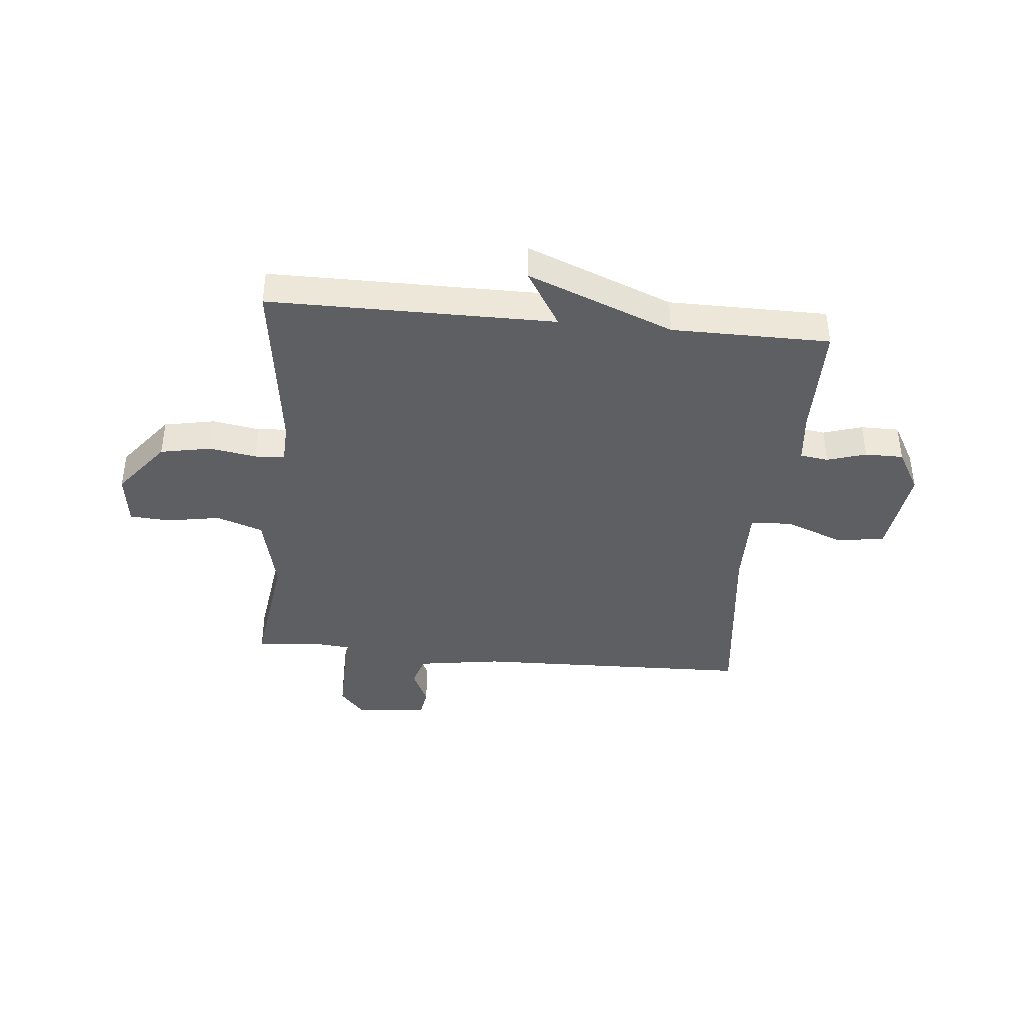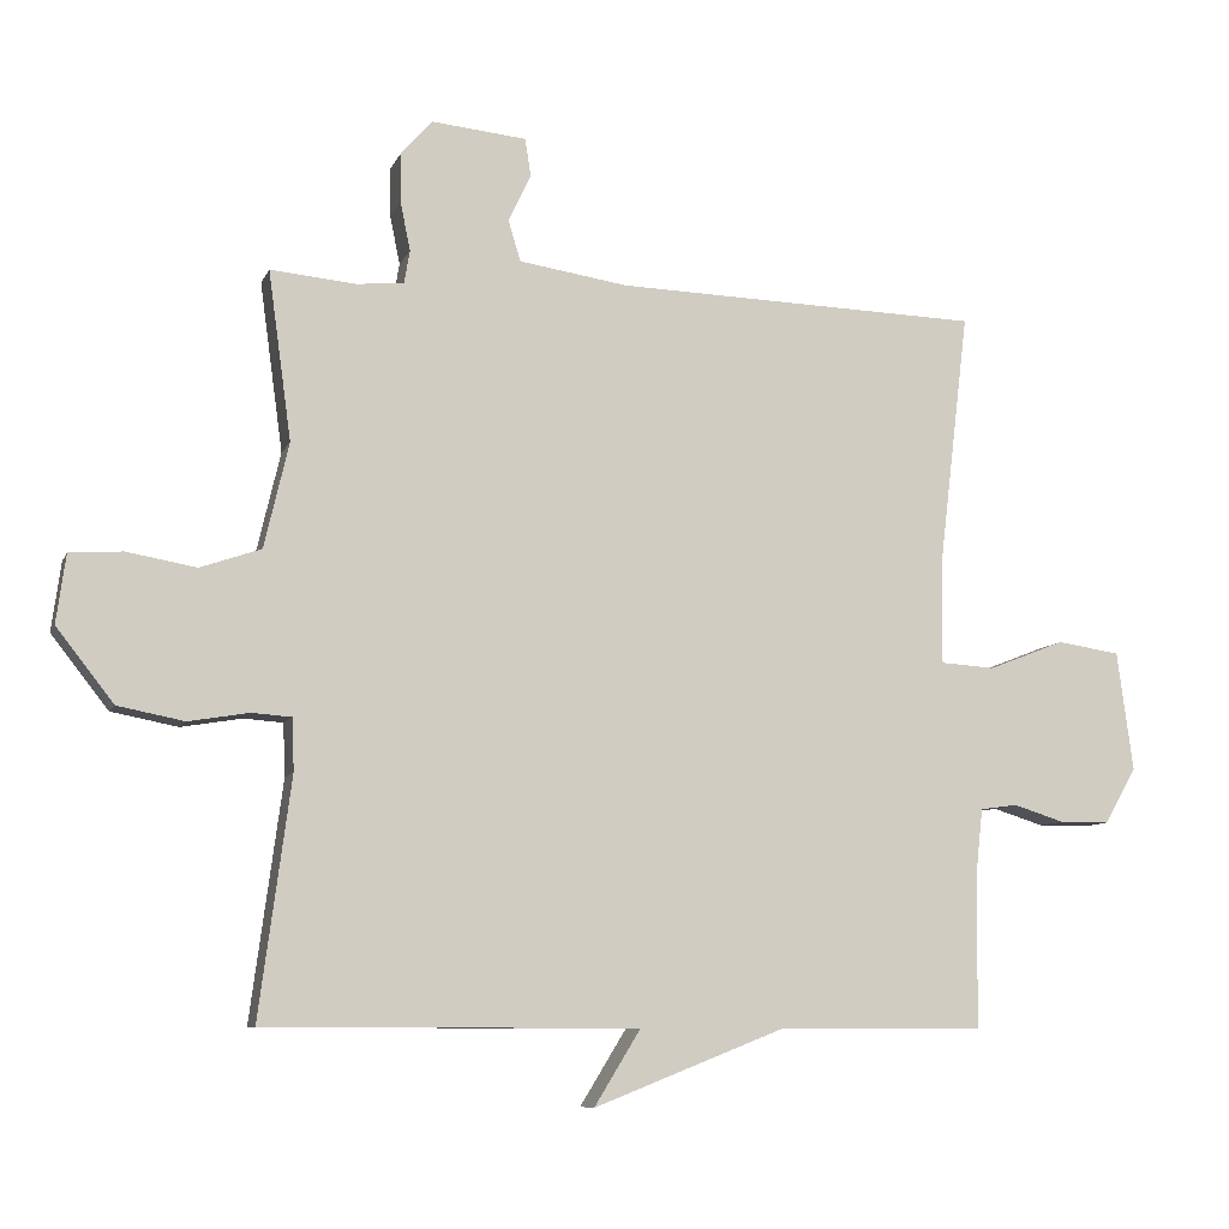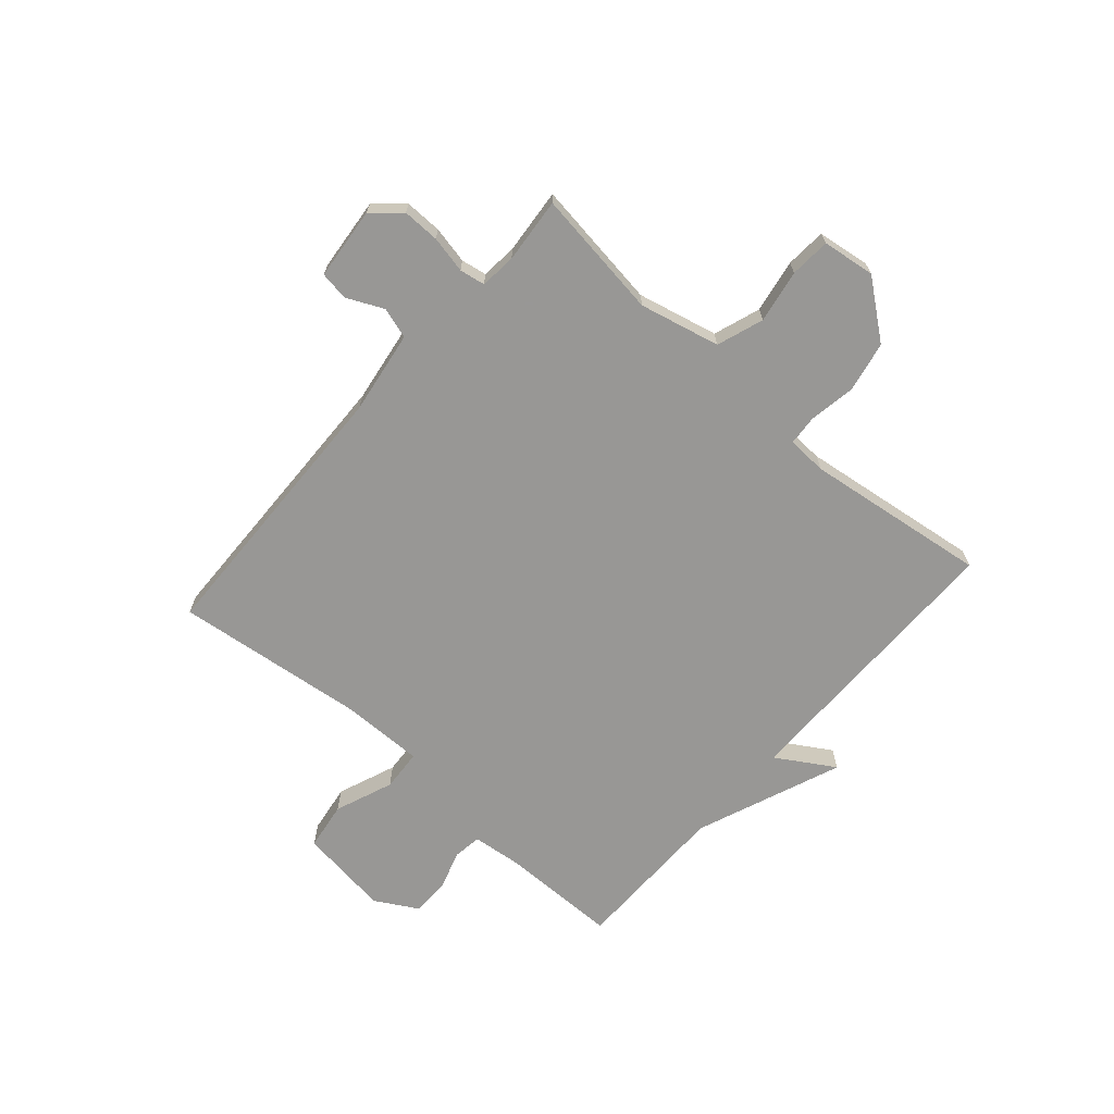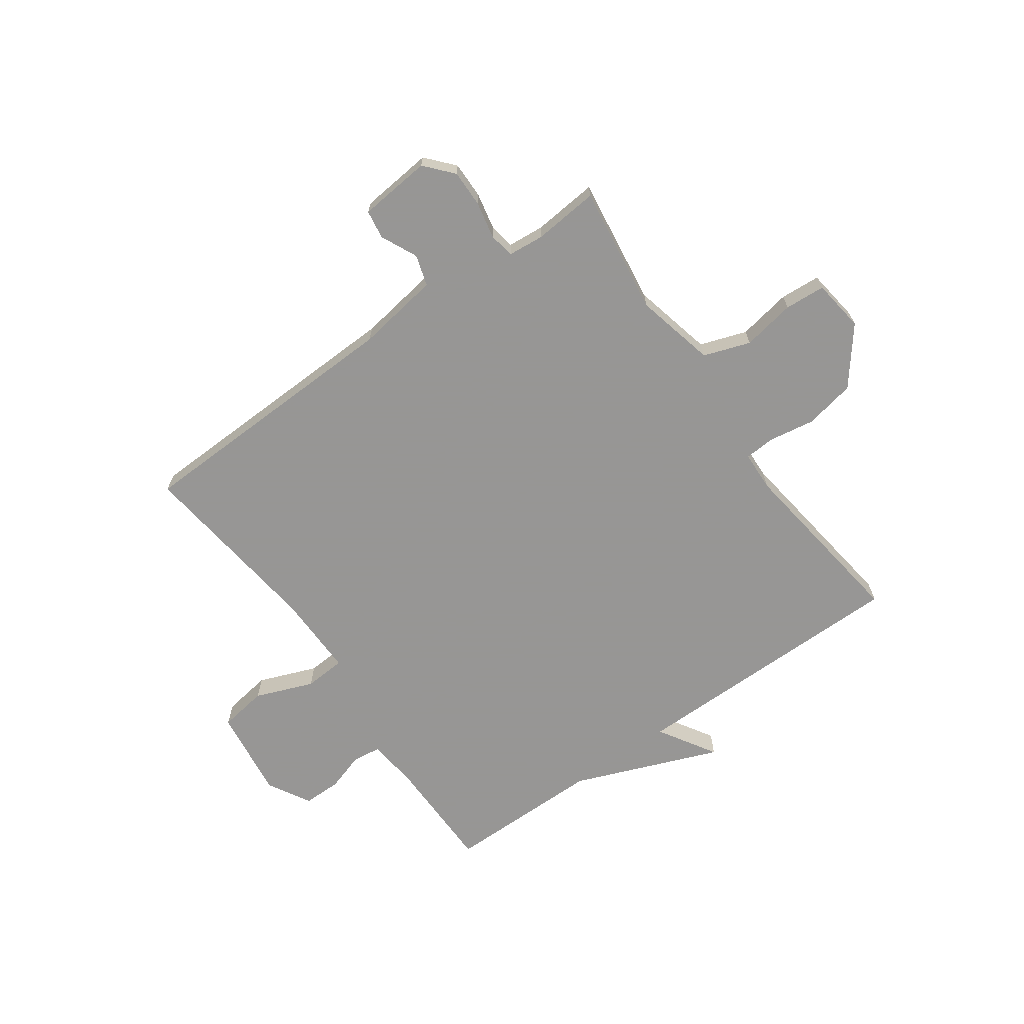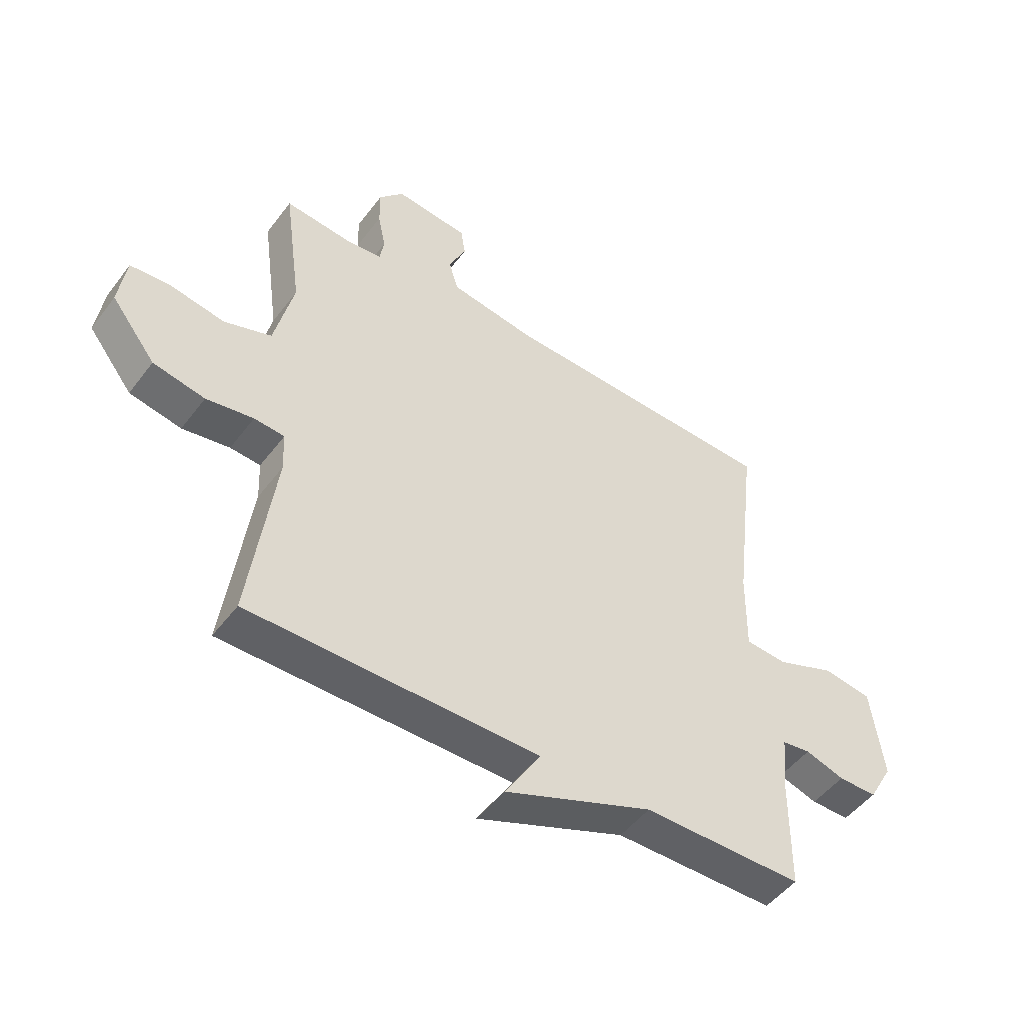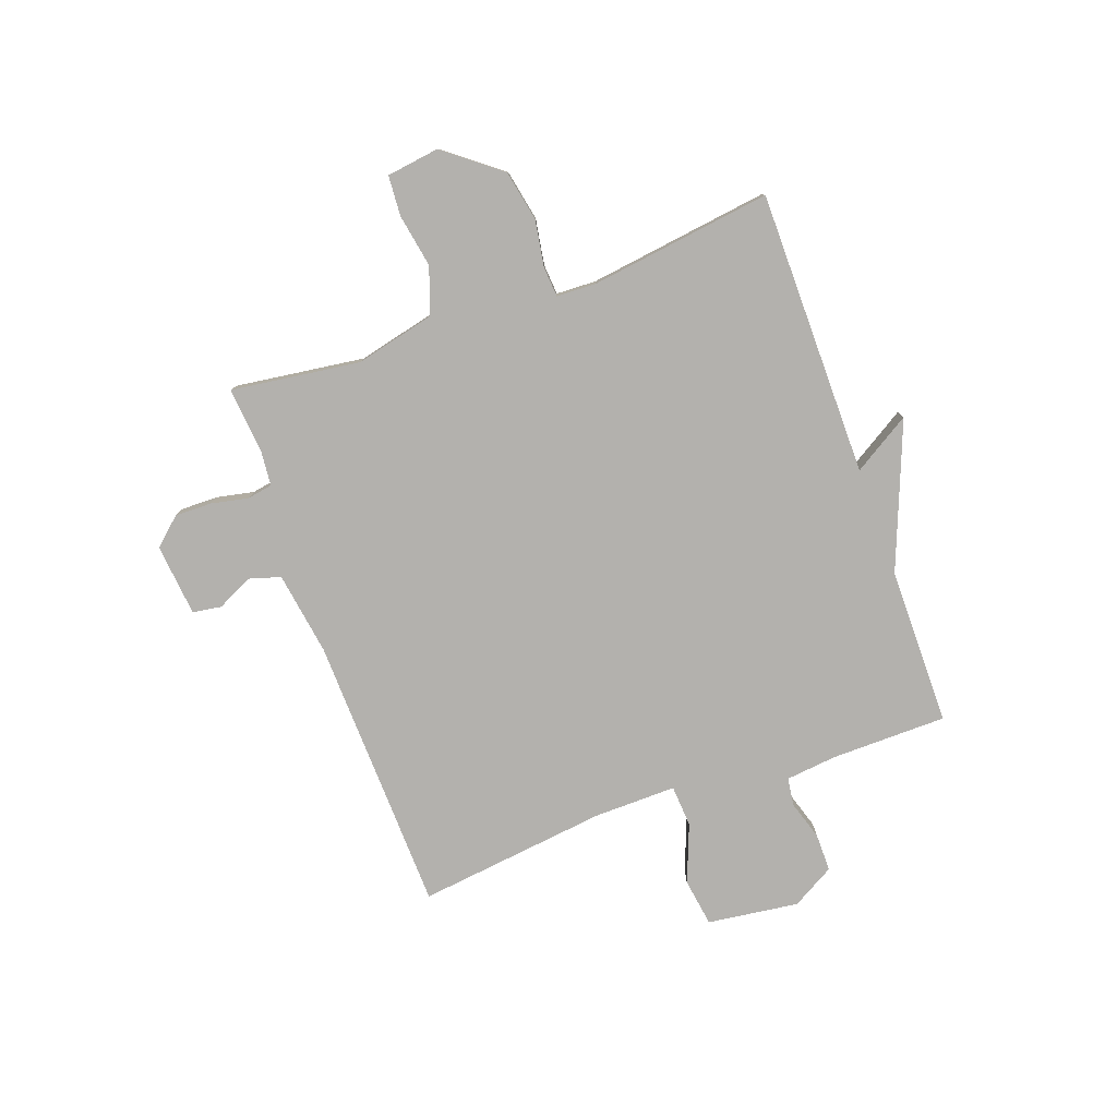
<metadata>
{"format":"obj","ext":"obj","renderer":"f3d","projection":"perspective","resolution":1024,"background":"white","views":[{"elev":-40.3,"azim":174.4,"up":"+Y"},{"elev":-8.5,"azim":164.0,"up":"+Z"},{"elev":-68.2,"azim":48.7,"up":"+Y"},{"elev":-67.8,"azim":35.4,"up":"+Y"},{"elev":-49.2,"azim":144.5,"up":"+Z"},{"elev":-79.2,"azim":109.9,"up":"+Y"}]}
</metadata>
<code>
v -0.5 0.07 -0.5
v -0.502 0.07 -0.29
v -0.512 0.07 -0.198
v -0.563 0.07 -0.191
v -0.633 0.07 -0.213
v -0.702 0.07 -0.213
v -0.746 0.07 -0.136
v -0.724 0.07 0.029
v -0.637 0.07 0.042
v -0.532 0.07 0.001
v -0.457 0.07 0.006
v -0.459 0.07 0.155
v -0.5 0.07 0.5
v 0.004 0.07 0.515
v 0.155 0.07 0.538
v 0.172 0.07 0.594
v 0.141 0.07 0.66
v 0.149 0.07 0.712
v 0.28 0.07 0.725
v 0.324 0.07 0.675
v 0.323 0.07 0.608
v 0.309 0.07 0.541
v 0.317 0.07 0.495
v 0.382 0.07 0.489
v 0.5 0.07 0.5
v 0.468 0.07 0.267
v 0.502 0.07 0.122
v 0.586 0.07 0.093
v 0.682 0.07 0.11
v 0.755 0.07 0.105
v 0.768 0.07 0.01
v 0.689 0.07 -0.091
v 0.597 0.07 -0.109
v 0.513 0.07 -0.095
v 0.459 0.07 -0.099
v 0.456 0.07 -0.171
v 0.5 0.07 -0.5
v -0.015 0.07 -0.501
v 0.049 0.07 -0.605
v -0.215 0.07 -0.501
v -0.5 0 -0.5
v -0.502 0 -0.29
v -0.512 0 -0.198
v -0.563 0 -0.191
v -0.633 0 -0.213
v -0.702 0 -0.213
v -0.746 0 -0.136
v -0.724 0 0.029
v -0.637 0 0.042
v -0.532 0 0.001
v -0.457 0 0.006
v -0.459 0 0.155
v -0.5 0 0.5
v 0.004 0 0.515
v 0.155 0 0.538
v 0.172 0 0.594
v 0.141 0 0.66
v 0.149 0 0.712
v 0.28 0 0.725
v 0.324 0 0.675
v 0.323 0 0.608
v 0.309 0 0.541
v 0.317 0 0.495
v 0.382 0 0.489
v 0.5 0 0.5
v 0.468 0 0.267
v 0.502 0 0.122
v 0.586 0 0.093
v 0.682 0 0.11
v 0.755 0 0.105
v 0.768 0 0.01
v 0.689 0 -0.091
v 0.597 0 -0.109
v 0.513 0 -0.095
v 0.459 0 -0.099
v 0.456 0 -0.171
v 0.5 0 -0.5
v -0.015 0 -0.501
v 0.049 0 -0.605
v -0.215 0 -0.501
f 38 39 40
f 40 1 2
f 38 40 2
f 37 38 2
f 36 37 2
f 35 36 2 3
f 32 33 34
f 31 32 34
f 30 31 34
f 29 30 34
f 28 29 34
f 27 28 34 35
f 35 3 4
f 27 35 4
f 26 27 4
f 4 5 6
f 26 4 6
f 25 26 6
f 24 25 6
f 20 21 22
f 19 20 22
f 18 19 22
f 17 18 22
f 16 17 22
f 15 16 22 23
f 14 15 23
f 14 23 24
f 13 14 24
f 12 13 24
f 8 9 10
f 7 8 10
f 6 7 10
f 6 10 11
f 24 6 11
f 11 12 24
f 80 79 78
f 42 41 80
f 42 80 78
f 42 78 77
f 42 77 76
f 43 42 76 75
f 74 73 72
f 74 72 71
f 74 71 70
f 74 70 69
f 74 69 68
f 75 74 68 67
f 44 43 75
f 44 75 67
f 44 67 66
f 46 45 44
f 46 44 66
f 46 66 65
f 46 65 64
f 62 61 60
f 62 60 59
f 62 59 58
f 62 58 57
f 62 57 56
f 63 62 56 55
f 63 55 54
f 64 63 54
f 64 54 53
f 64 53 52
f 50 49 48
f 50 48 47
f 50 47 46
f 51 50 46
f 51 46 64
f 64 52 51
f 1 41 42 2
f 2 42 43 3
f 3 43 44 4
f 4 44 45 5
f 5 45 46 6
f 6 46 47 7
f 7 47 48 8
f 8 48 49 9
f 9 49 50 10
f 10 50 51 11
f 11 51 52 12
f 12 52 53 13
f 13 53 54 14
f 14 54 55 15
f 15 55 56 16
f 16 56 57 17
f 17 57 58 18
f 18 58 59 19
f 19 59 60 20
f 20 60 61 21
f 21 61 62 22
f 22 62 63 23
f 23 63 64 24
f 24 64 65 25
f 25 65 66 26
f 26 66 67 27
f 27 67 68 28
f 28 68 69 29
f 29 69 70 30
f 30 70 71 31
f 31 71 72 32
f 32 72 73 33
f 33 73 74 34
f 34 74 75 35
f 35 75 76 36
f 36 76 77 37
f 37 77 78 38
f 38 78 79 39
f 39 79 80 40
f 40 80 41 1

</code>
